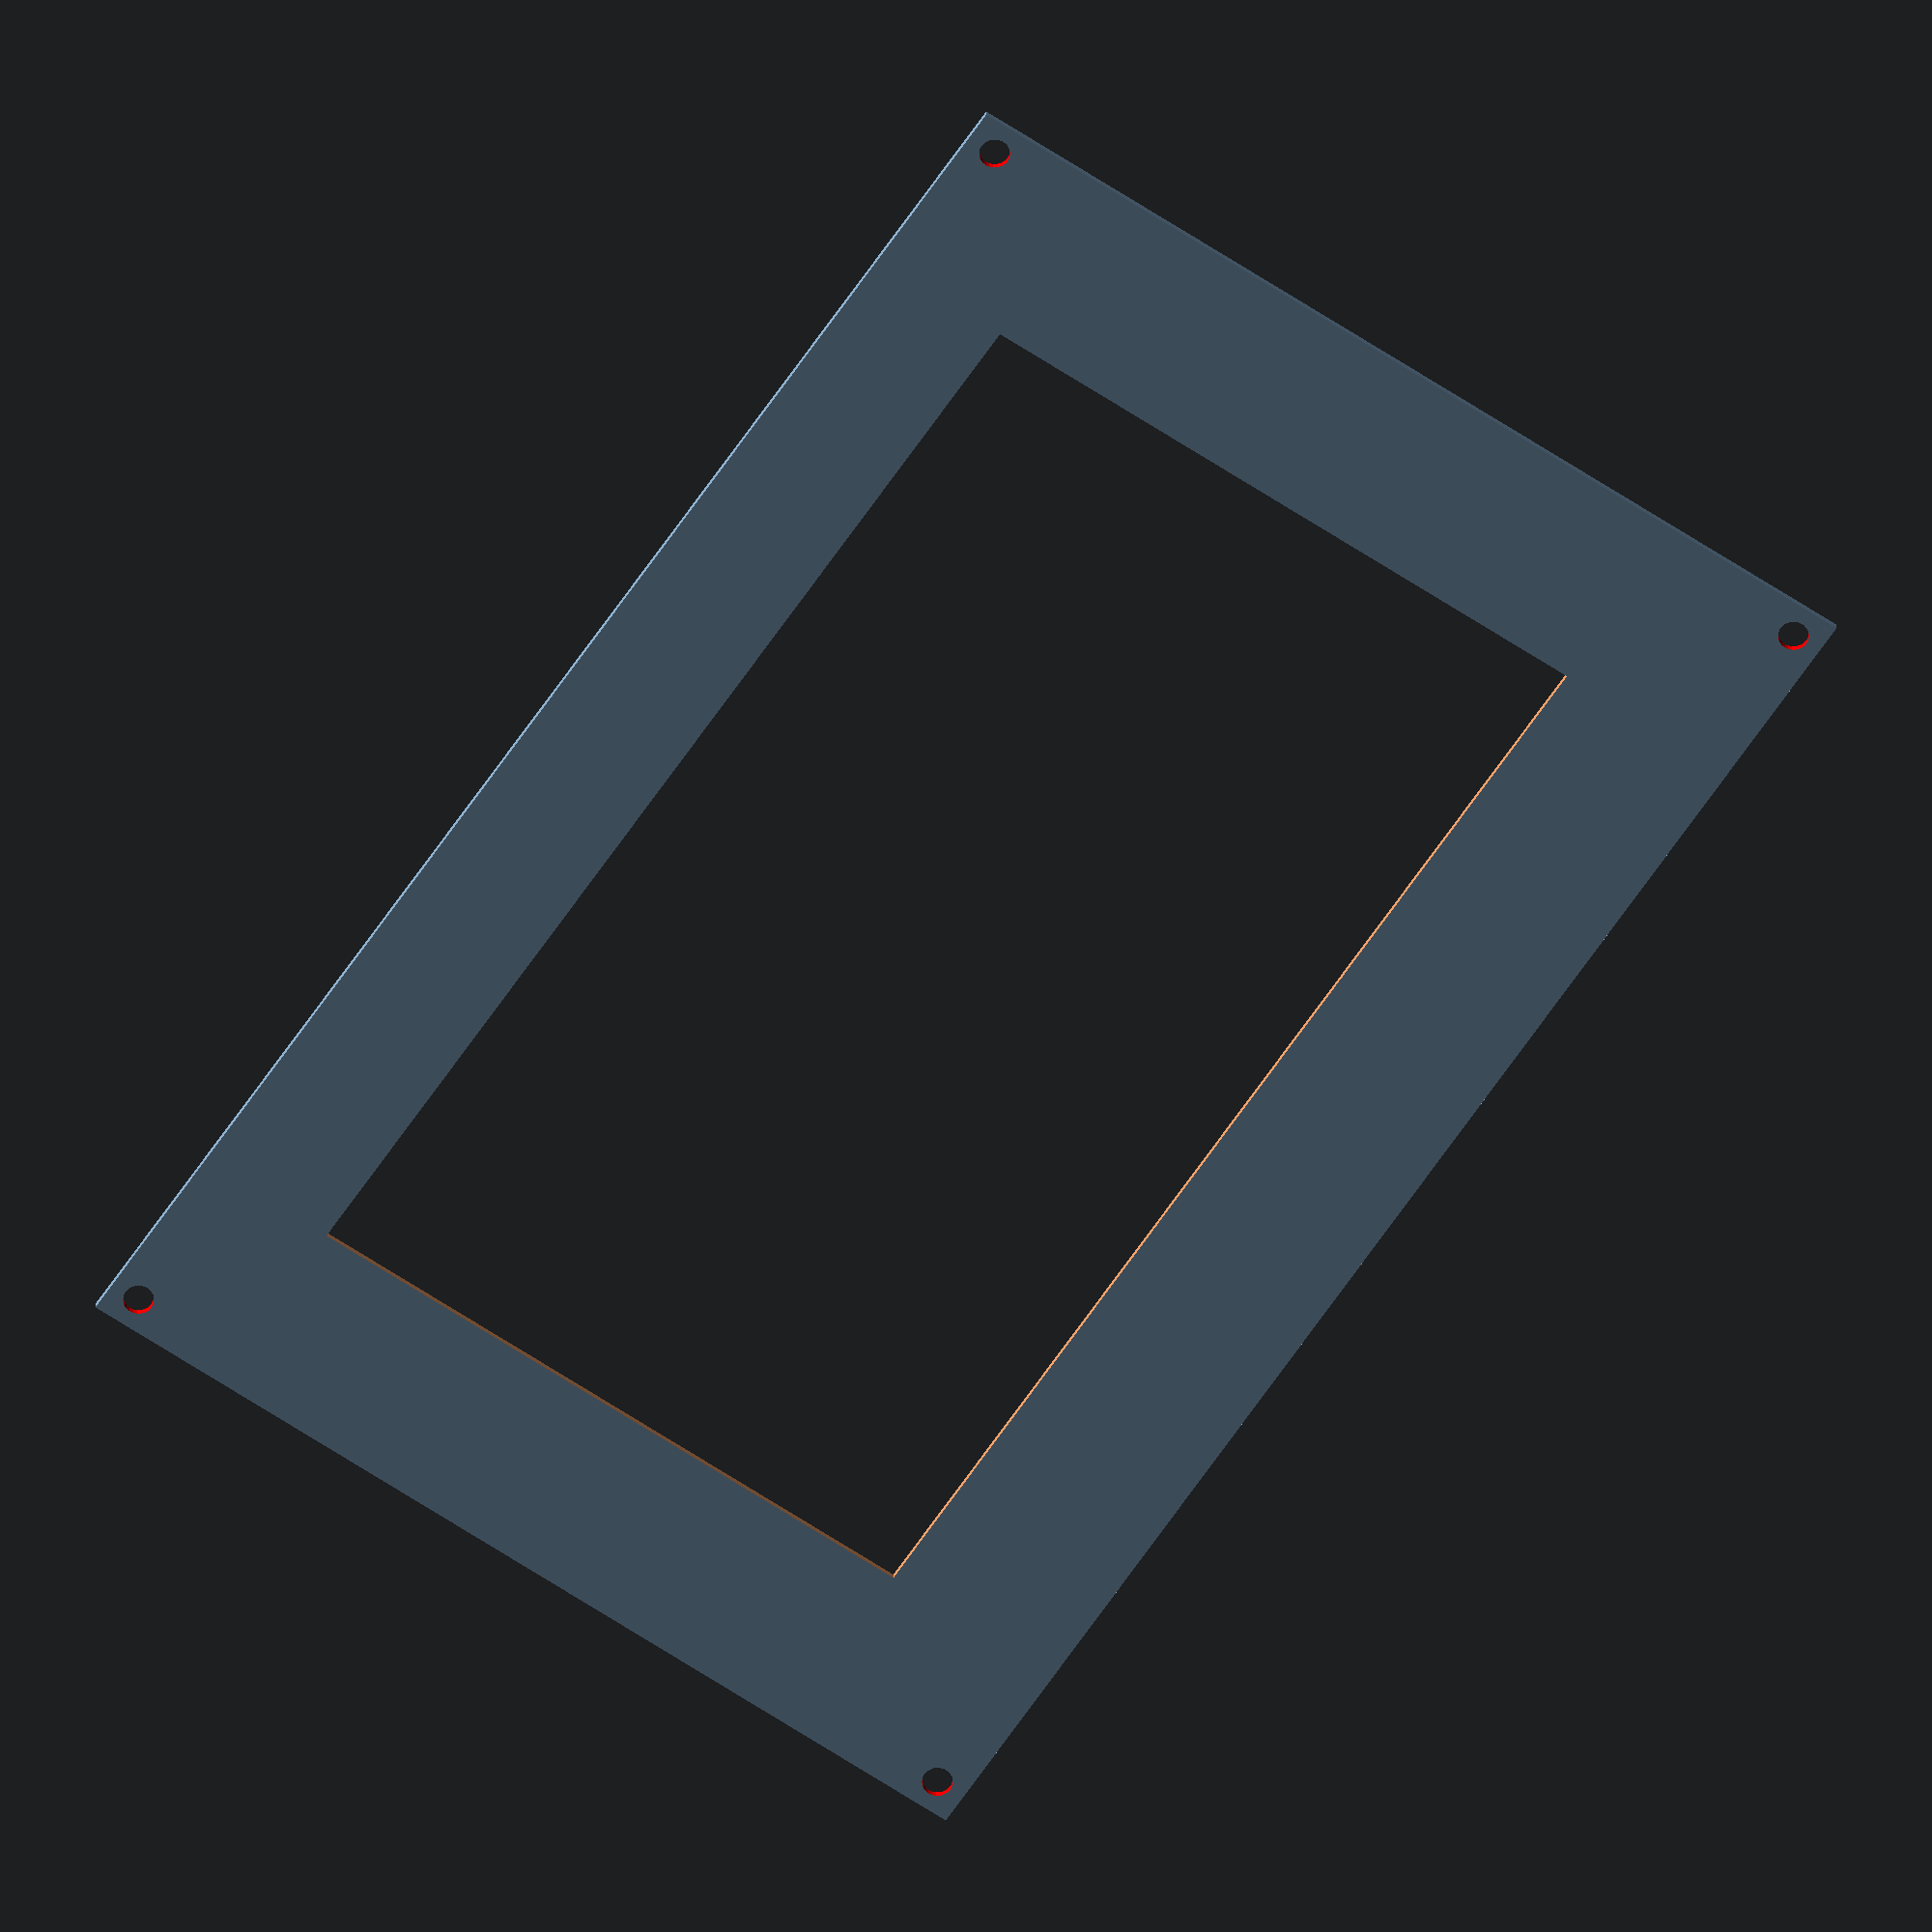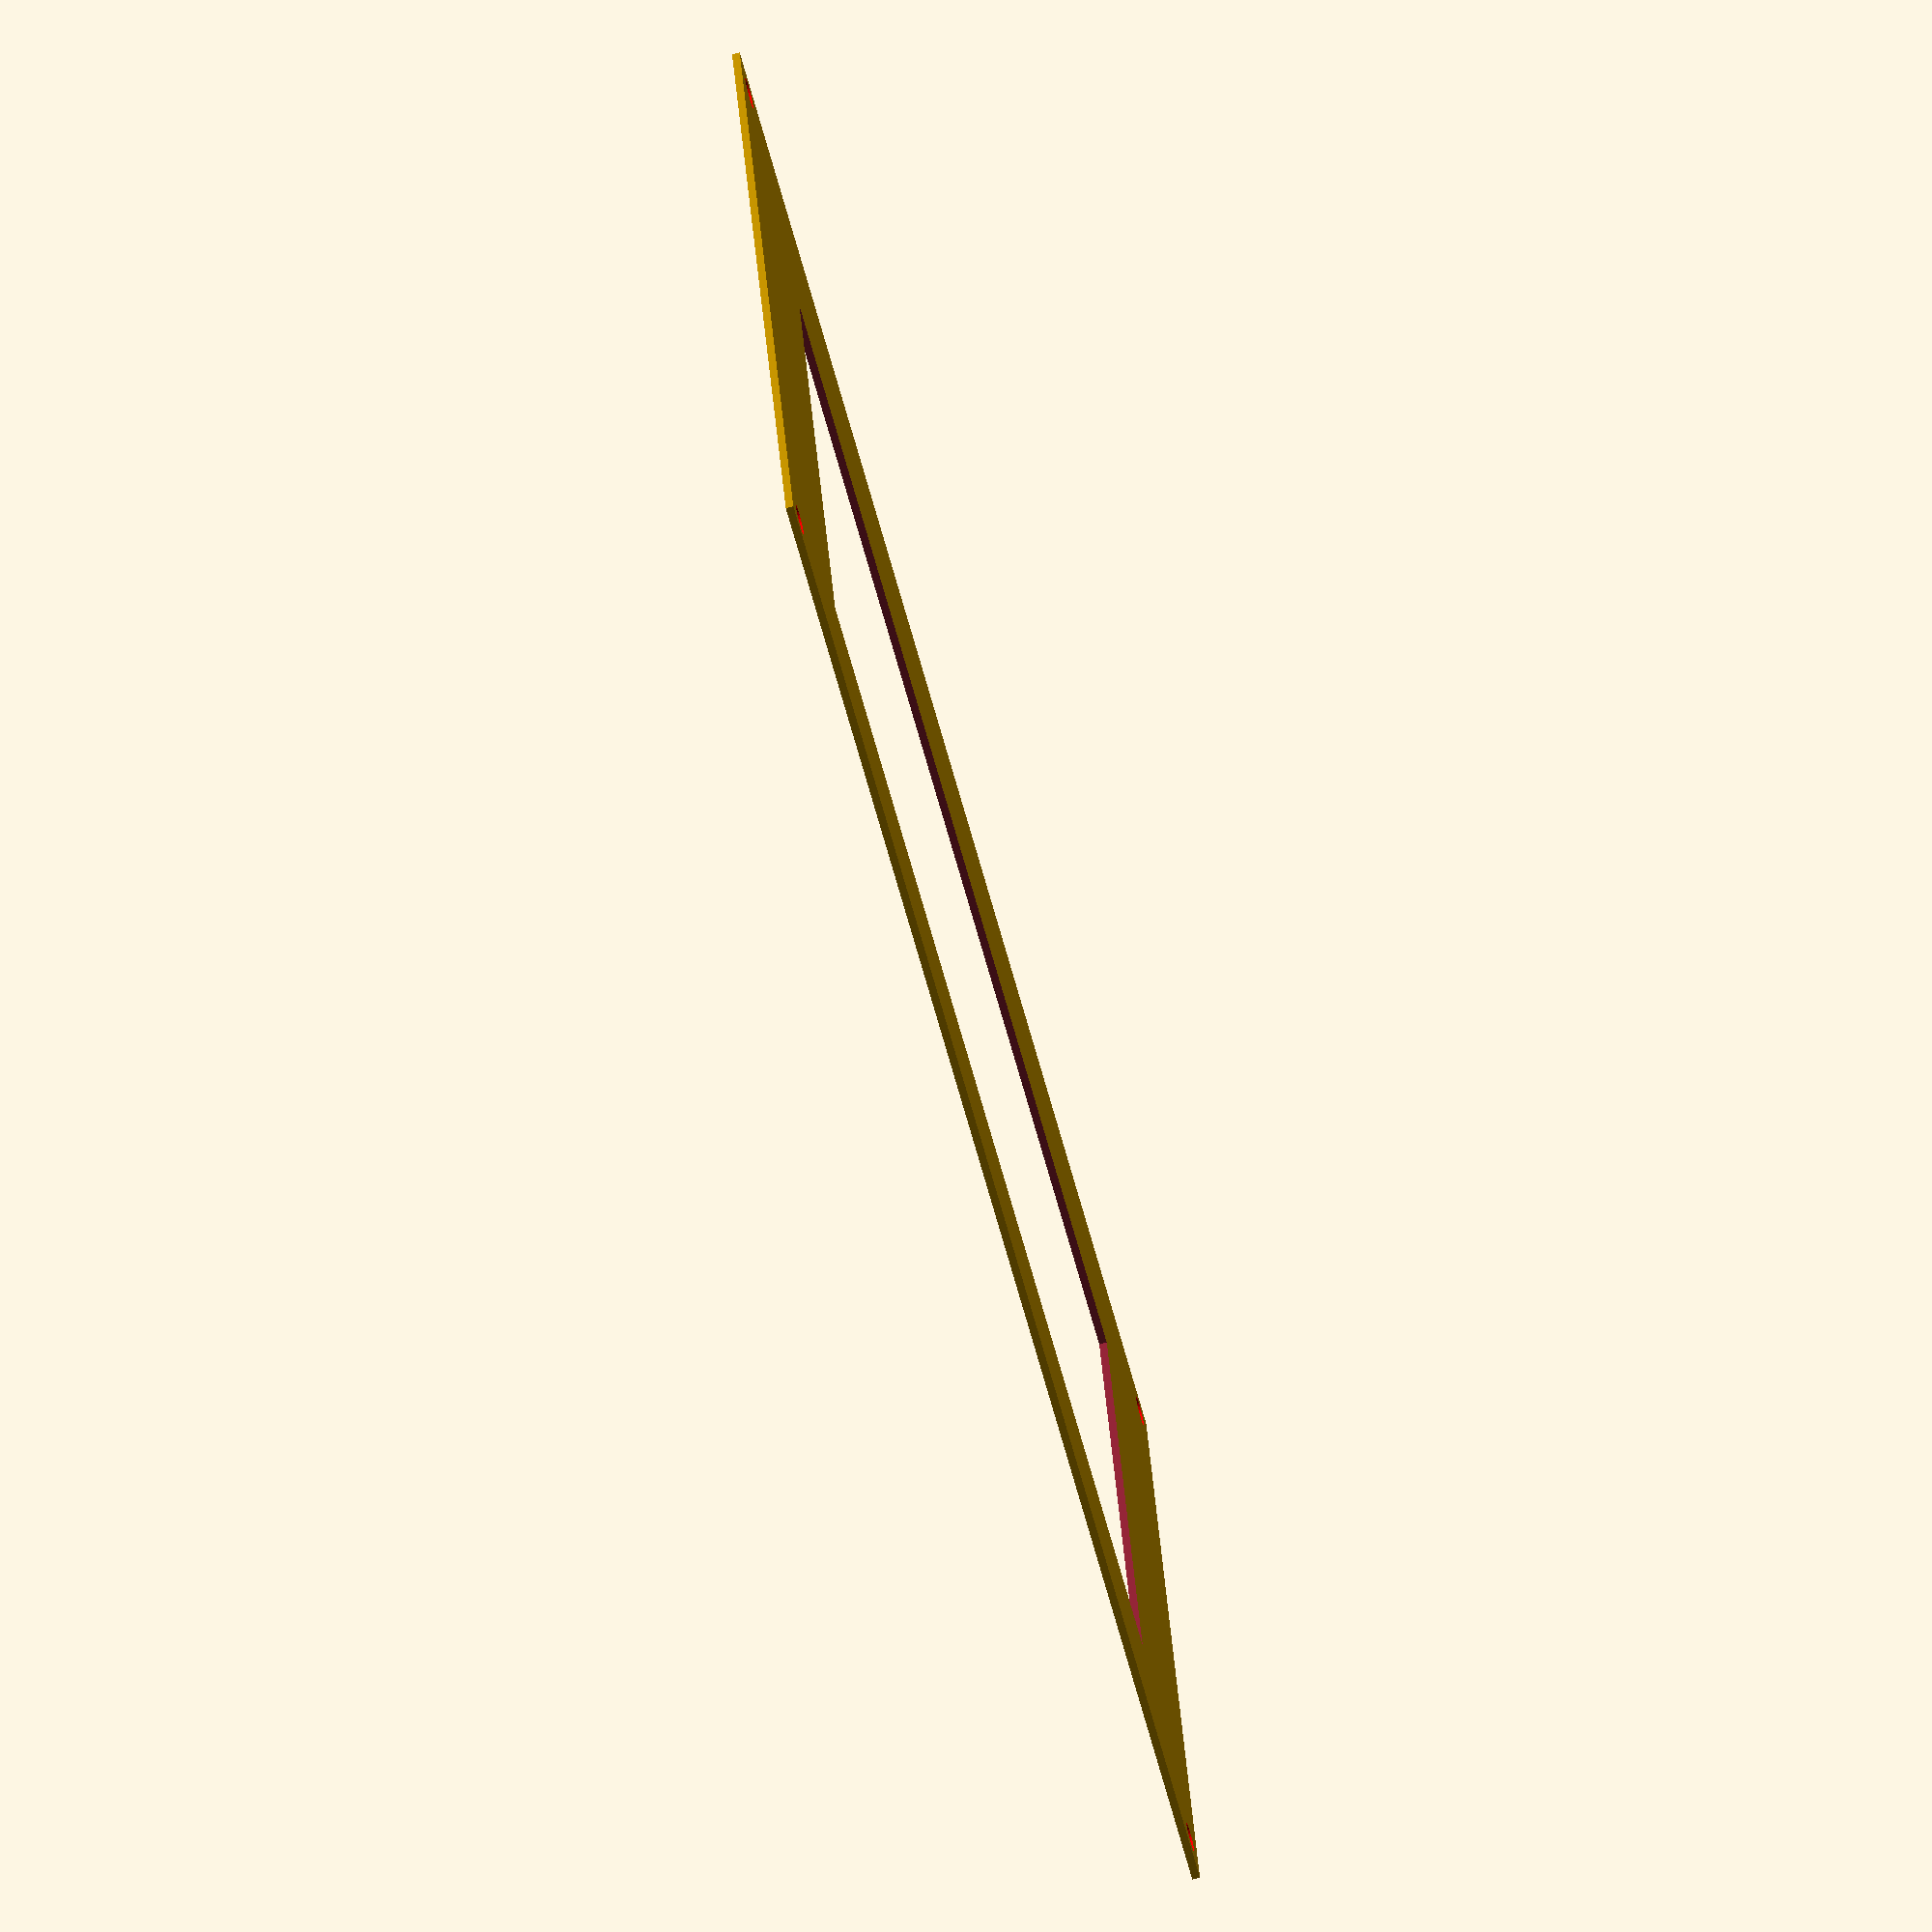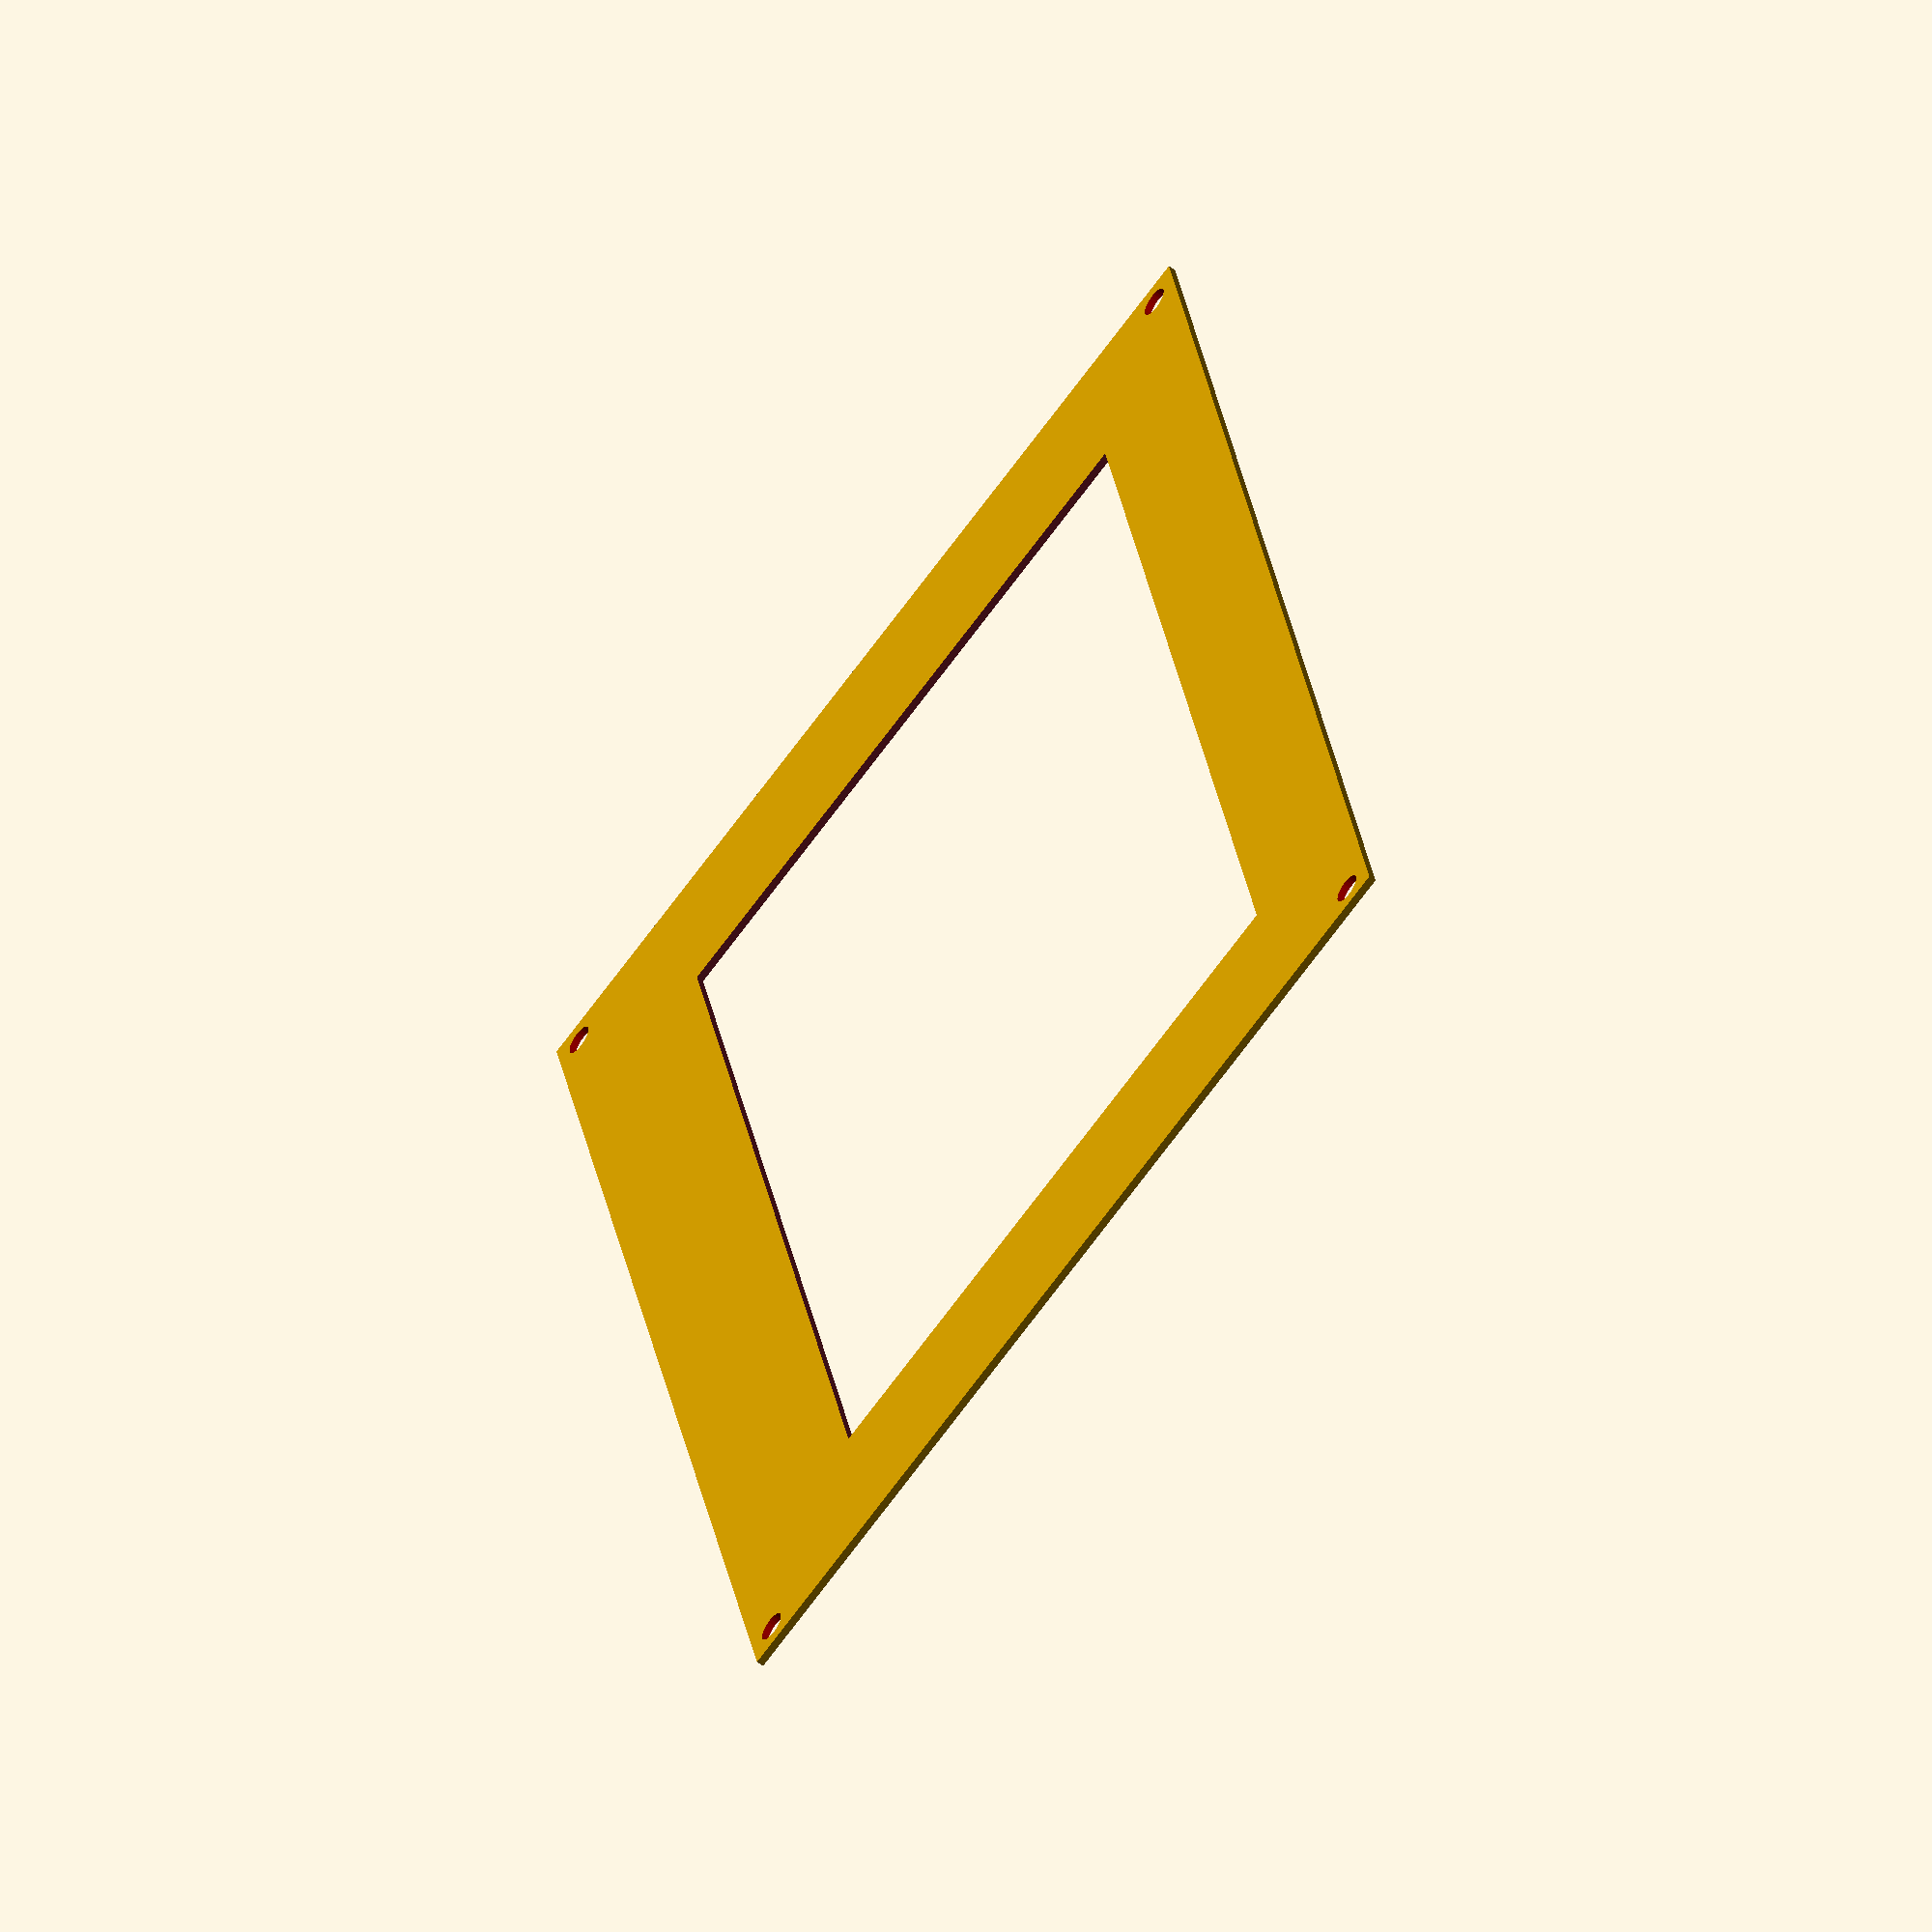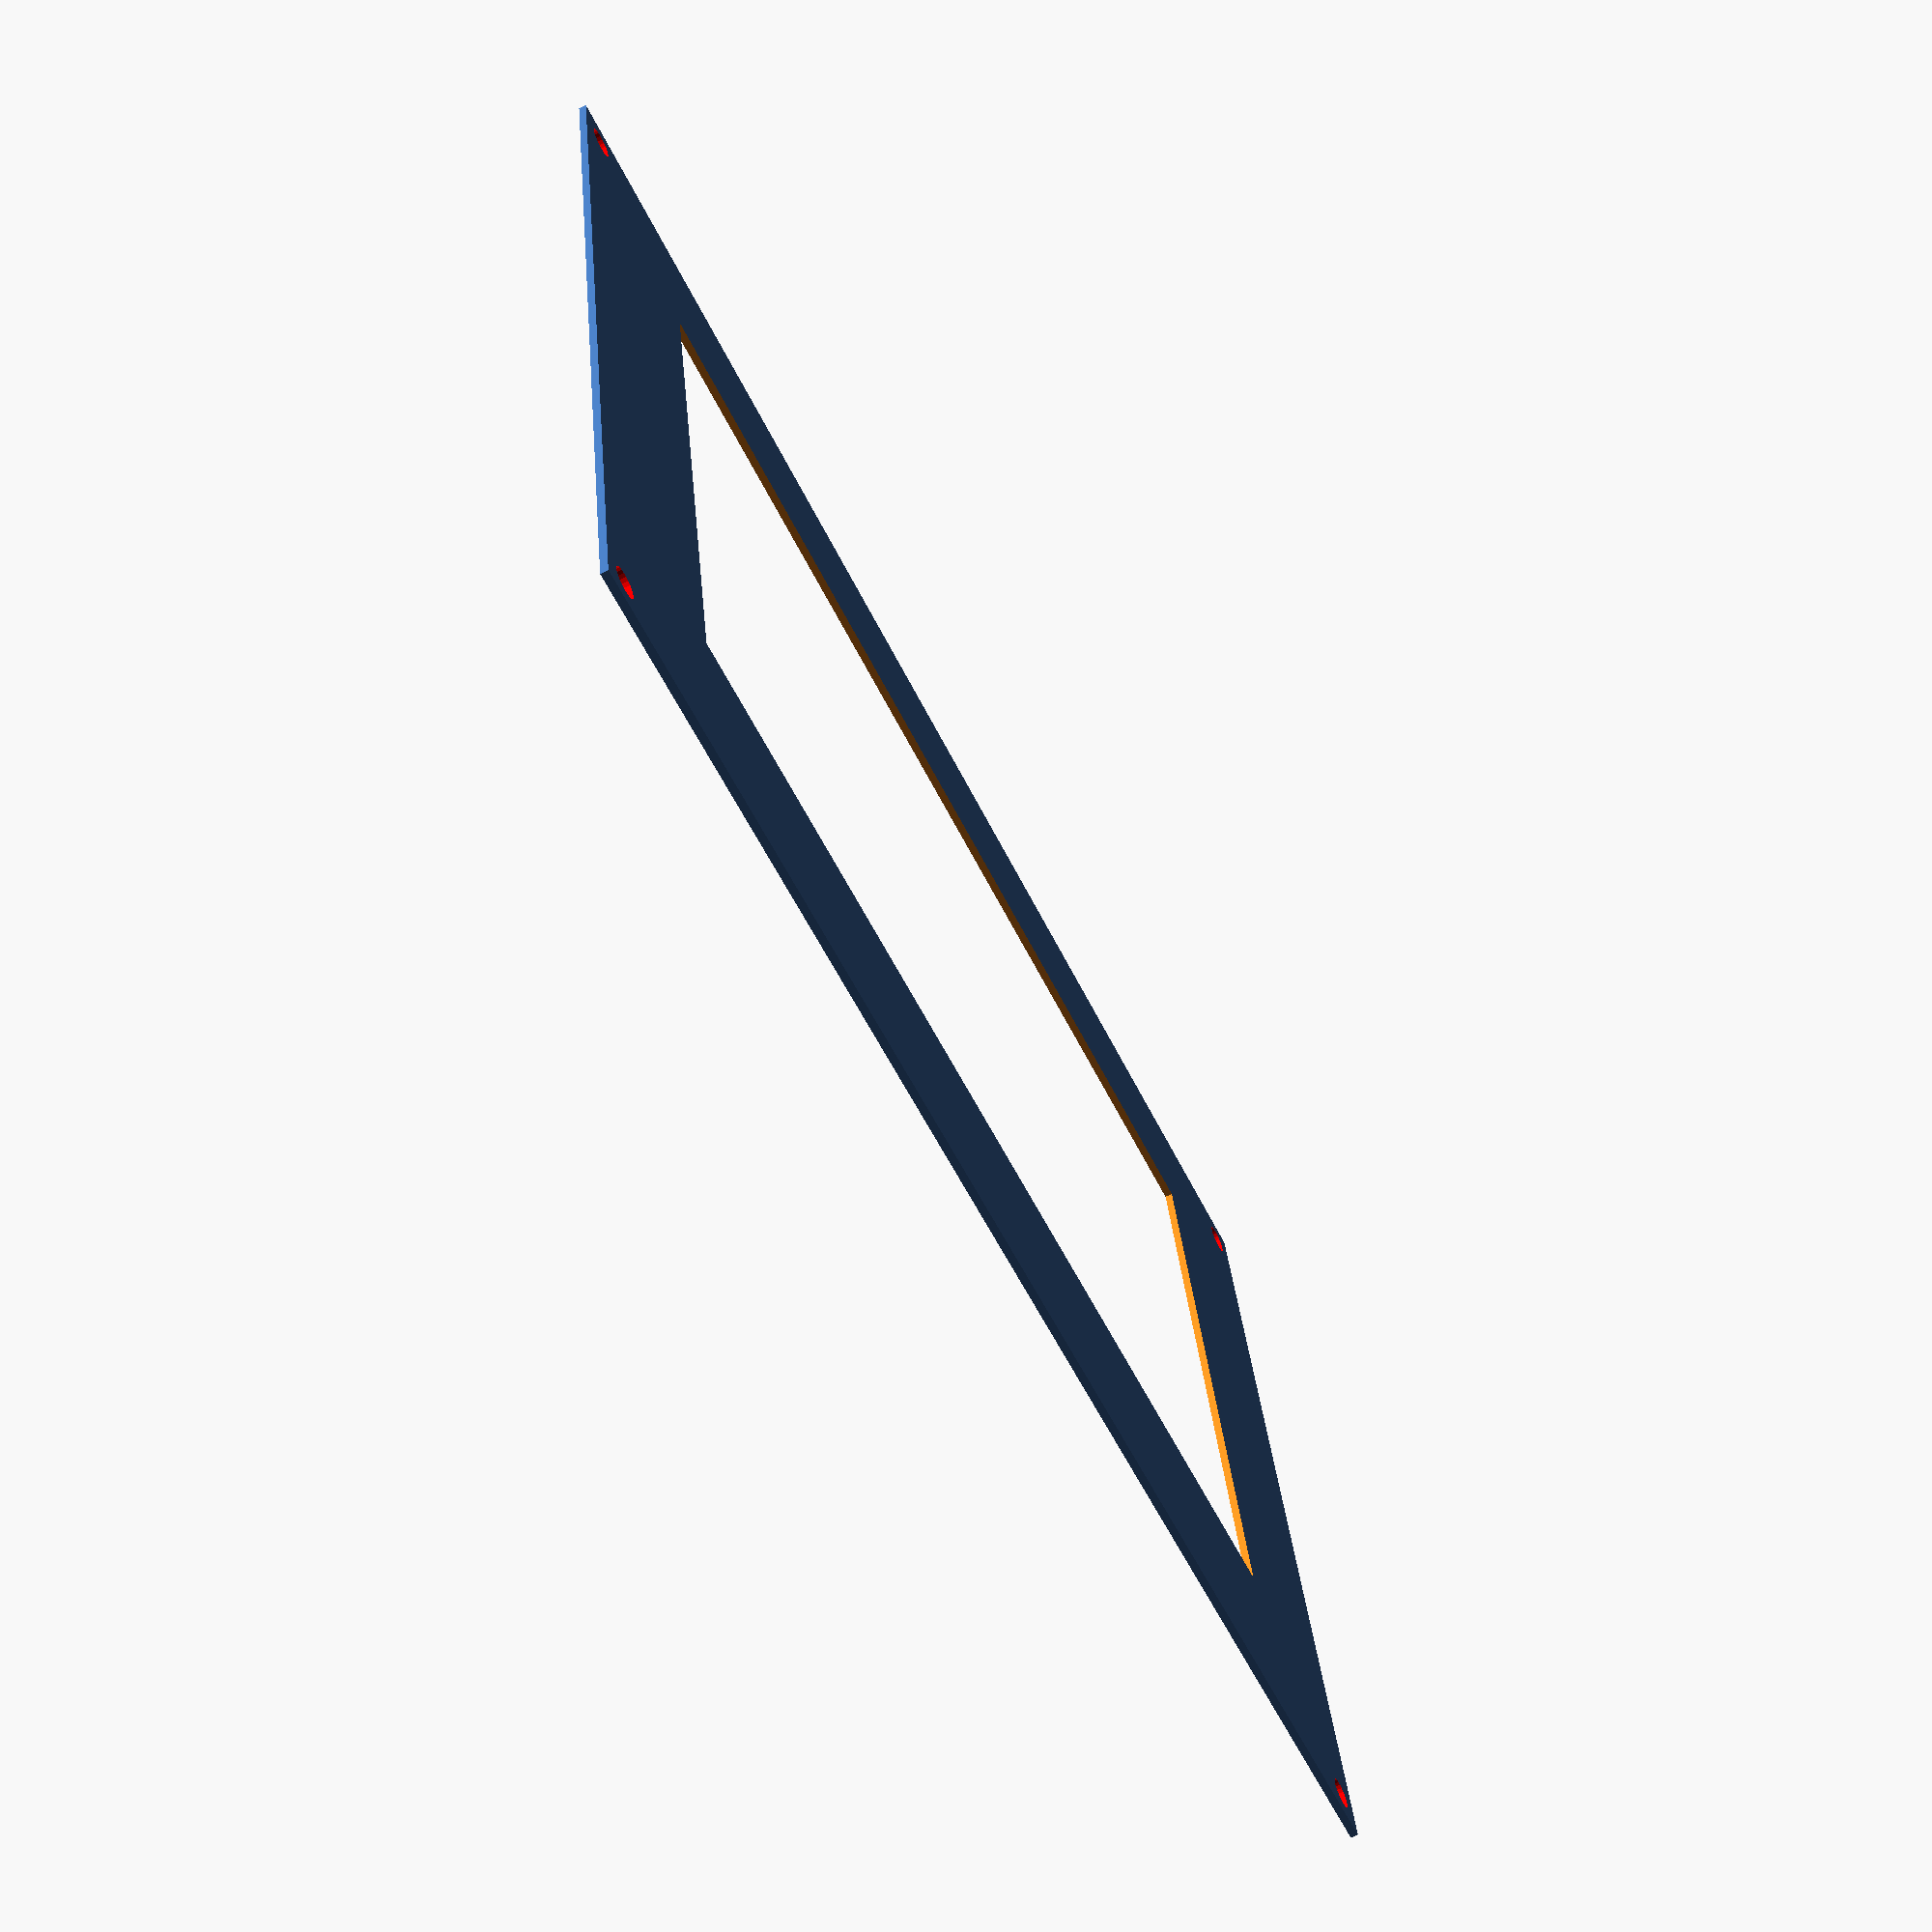
<openscad>
back_z = 3;
side_z = 32;

side = 3;

case_x = 205;
case_y = 132;

// Display: https://waveshare.com/7inch-hdmi-lcd-c.htm
// Display screw holes
display_x = 156.9;
display_y = 114.96;
display_z = 7.2;
display_left = case_x / 2 - display_x / 2;
display_bottom = case_y / 2 - display_y / 2;

// Board: https://waveshare.com/compute-module-4-poe-board-b.htm
// These are only the holes:
board_x = 118.5;
board_y = 102.8;
board_left = case_x / 2 - board_x / 2;
board_bottom = case_y / 2 - board_y / 2;

// PoE LAN module
// Will be replaced by keystone modules later
lan_x = 80;
lan_y = 29;
lan_z = 23;

// https://amazon.de/dp/B07ZKHB72D
keystone_y = 23;
keystone_z = 17;
keystone_border_y = 41;
keystone_border_z = 19.3;

// LAN cable
lan_cable_d = 5.6;

// display border
display_border_left = 25;
display_border_right = 25;
display_border_bottom = 26;
display_border_top = 18;
display_cutout_x = case_x - display_border_left - display_border_right;
display_cutout_y = case_y - display_border_top - display_border_bottom;

// ########### Front ###########

difference() {
    cube([case_x, case_y, 1]);

    // display cutout
    translate([display_border_left, display_border_right, -0.1])
        cube([display_cutout_x, display_cutout_y, 2]);

    // front plate screw holes
    for (x = [4, case_x - 4], y = [4, case_y - 4]) {
        color("red")
        translate([x, y, -0.1])
            cylinder(10, d=4, $fn=25);
    }
}

</openscad>
<views>
elev=334.2 azim=56.0 roll=179.5 proj=o view=solid
elev=74.9 azim=168.4 roll=285.1 proj=o view=wireframe
elev=57.8 azim=78.1 roll=52.4 proj=o view=wireframe
elev=248.2 azim=191.1 roll=64.0 proj=p view=wireframe
</views>
